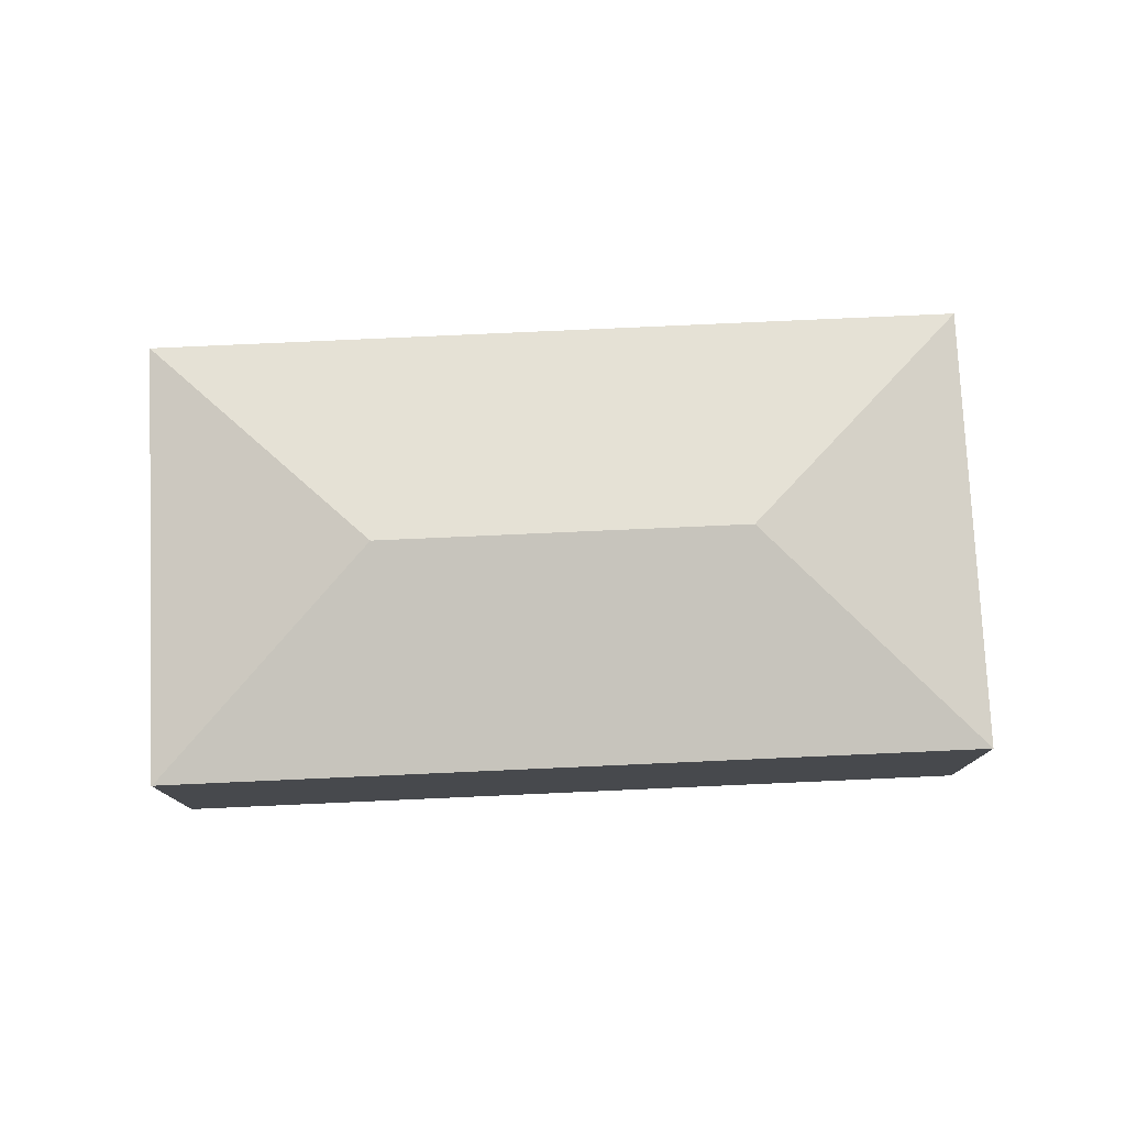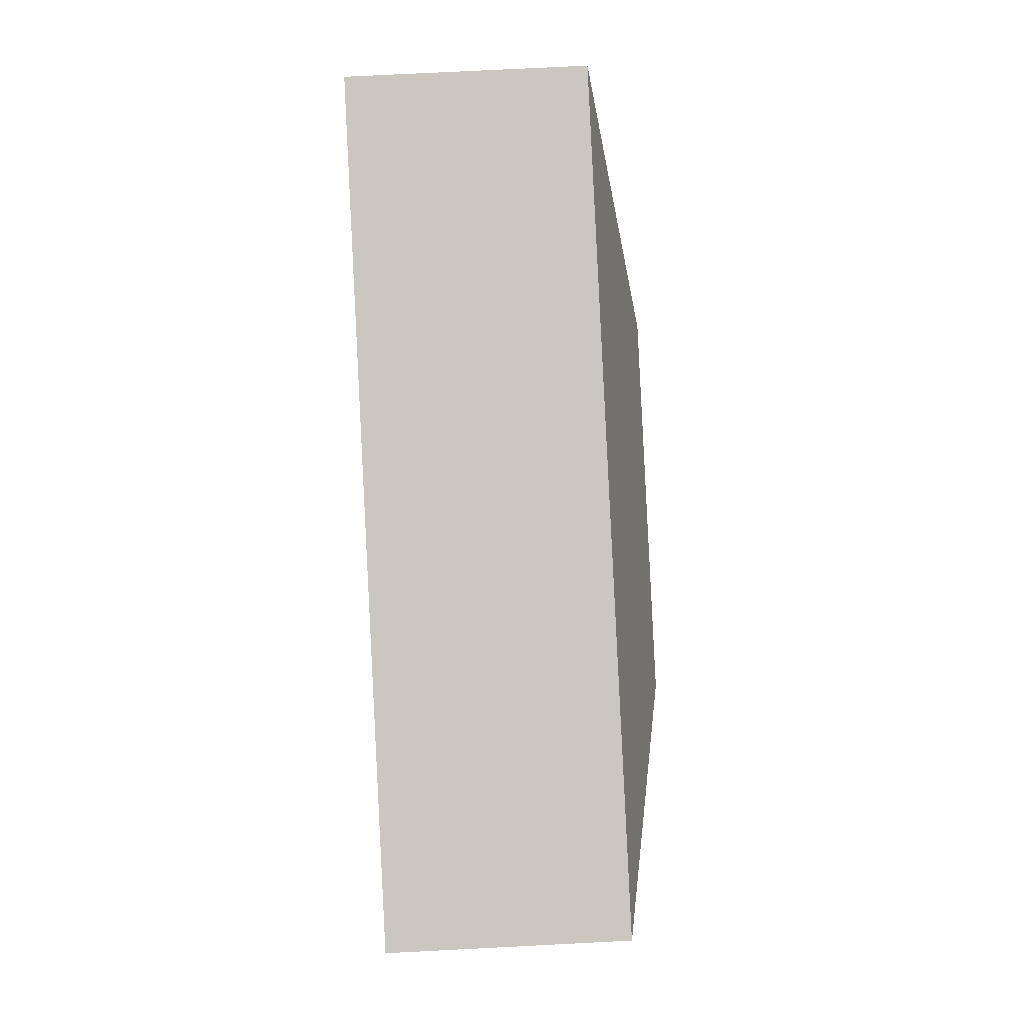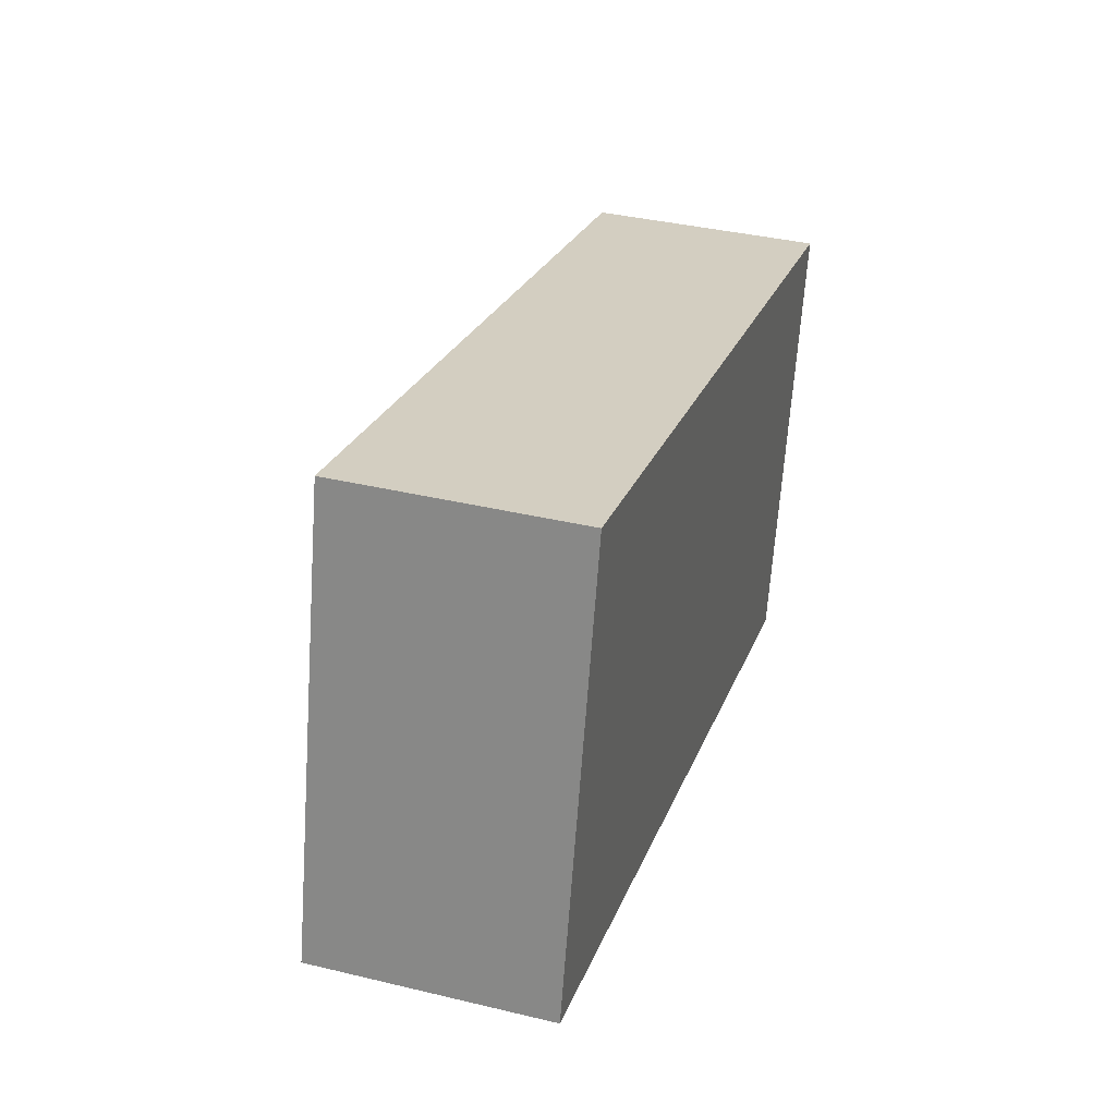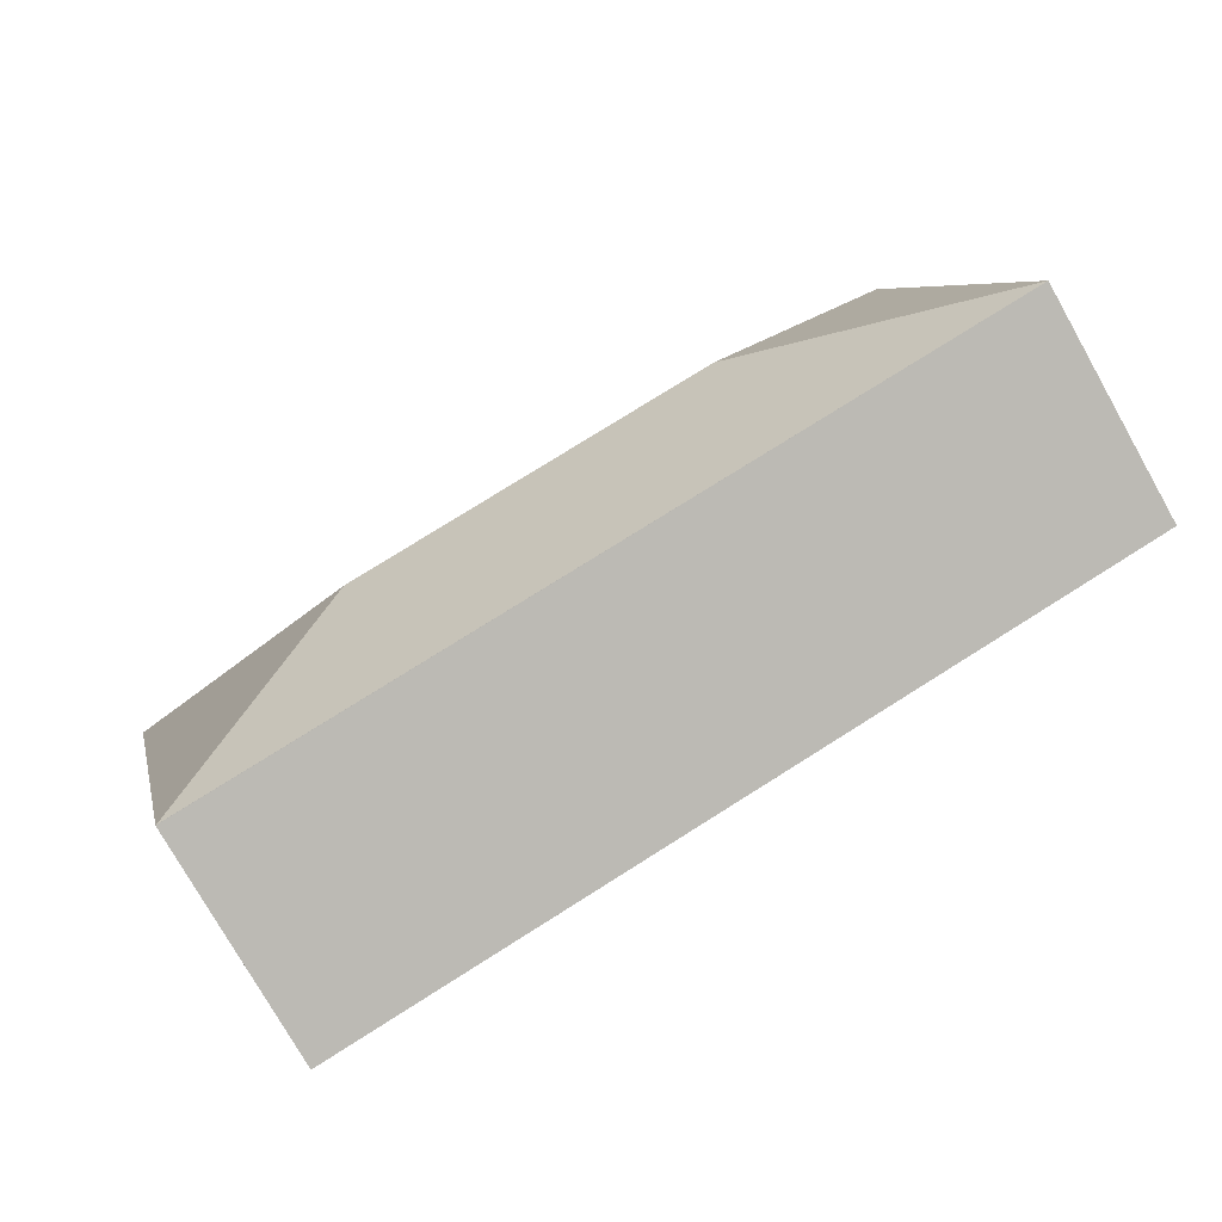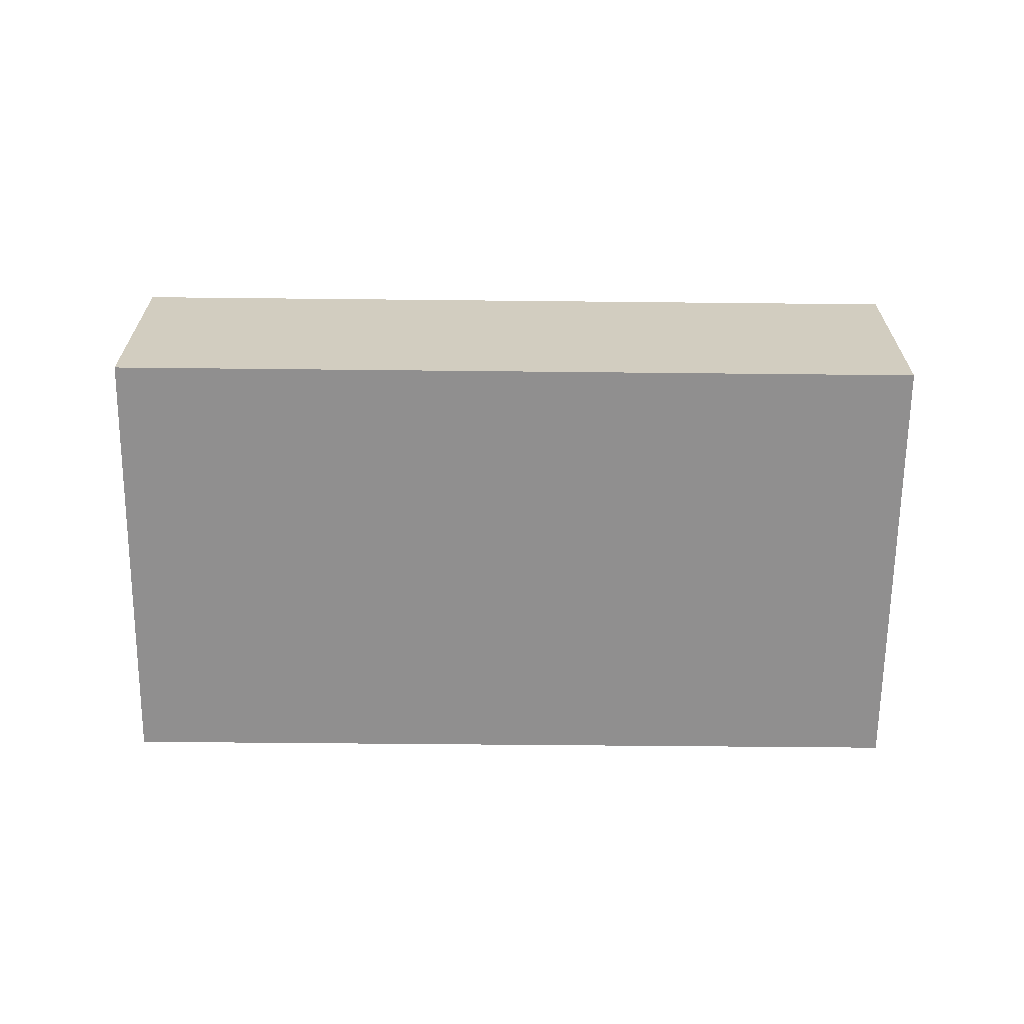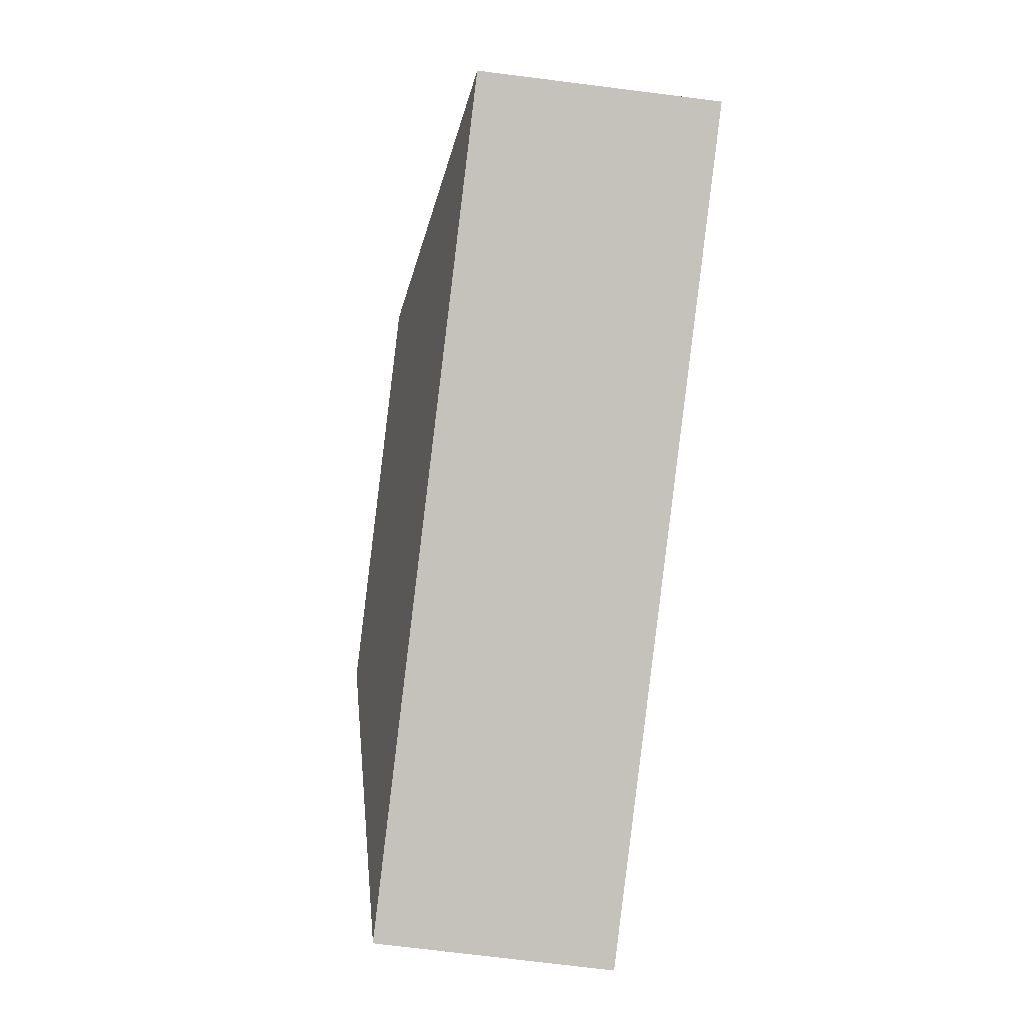
<metadata>
{"format":"obj","ext":"obj","renderer":"f3d","projection":"perspective","resolution":1024,"background":"white","views":[{"elev":77.7,"azim":-169.1,"up":"+Y"},{"elev":74.7,"azim":87.1,"up":"+Z"},{"elev":37.4,"azim":-72.9,"up":"+Z"},{"elev":-76.8,"azim":-150.5,"up":"+Z"},{"elev":-65.4,"azim":12.9,"up":"+Y"},{"elev":-74.4,"azim":-97.1,"up":"+Z"}]}
</metadata>
<code>
v  8.999 9.384 5.512
v  26.67 7.655 -6.373
v  0 7.655 4.687e-16
v  21.17 9.384 2.603
v  26.69 7.649 -6.379
v  3.365 7.655 13.93
v  3.504 7.655 14.5
v  30.15 7.659 8.101
v  26.69 3.906e-16 -6.379
v  0 0 0
v  26.67 3.902e-16 -6.373
v  3.365 -8.528e-16 13.93
v  3.504 -8.879e-16 14.5
v  30.15 -4.96e-16 8.101
g defaultobject
f 1 2 3
f 2 1 4
f 4 5 2
f 6 1 3
f 1 6 7
f 4 7 8
f 7 4 1
f 4 8 5
f 5 3 2
f 3 5 9
f 3 9 10
f 10 9 11
f 10 6 3
f 6 10 12
f 6 12 7
f 7 12 13
f 7 14 8
f 14 7 13
f 14 5 8
f 5 14 9
f 11 12 10
f 12 11 9
f 12 9 14
f 12 14 13

</code>
